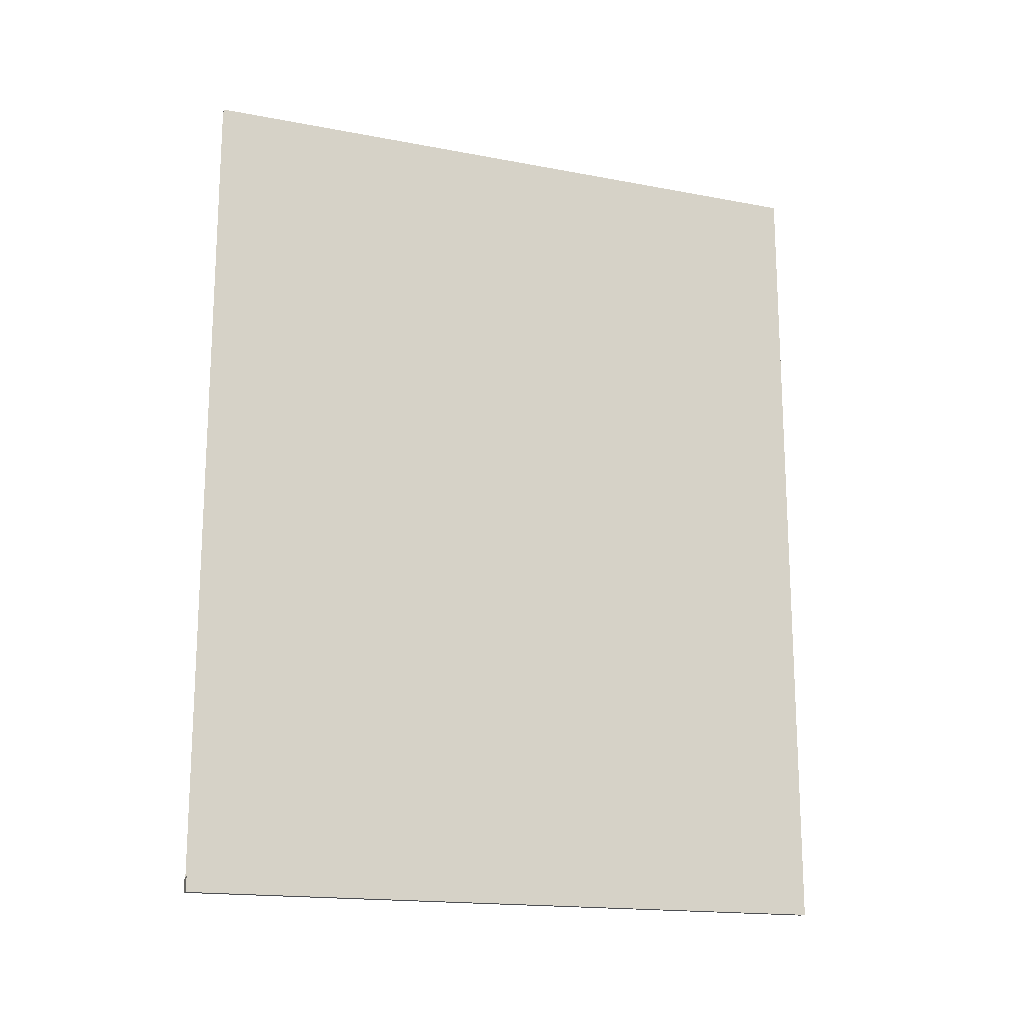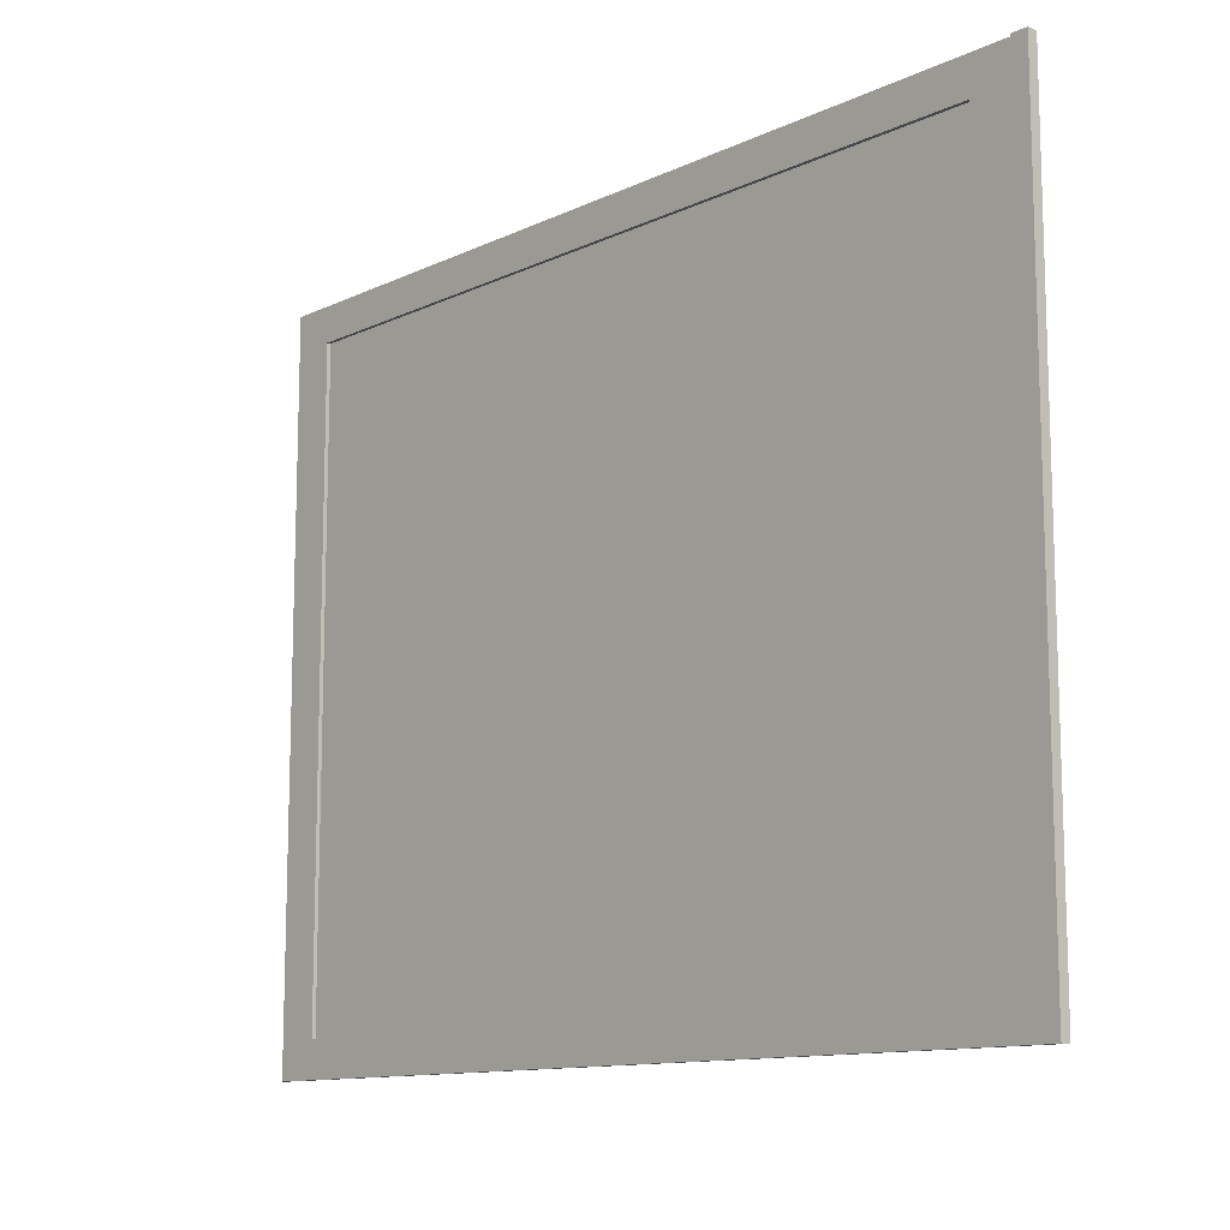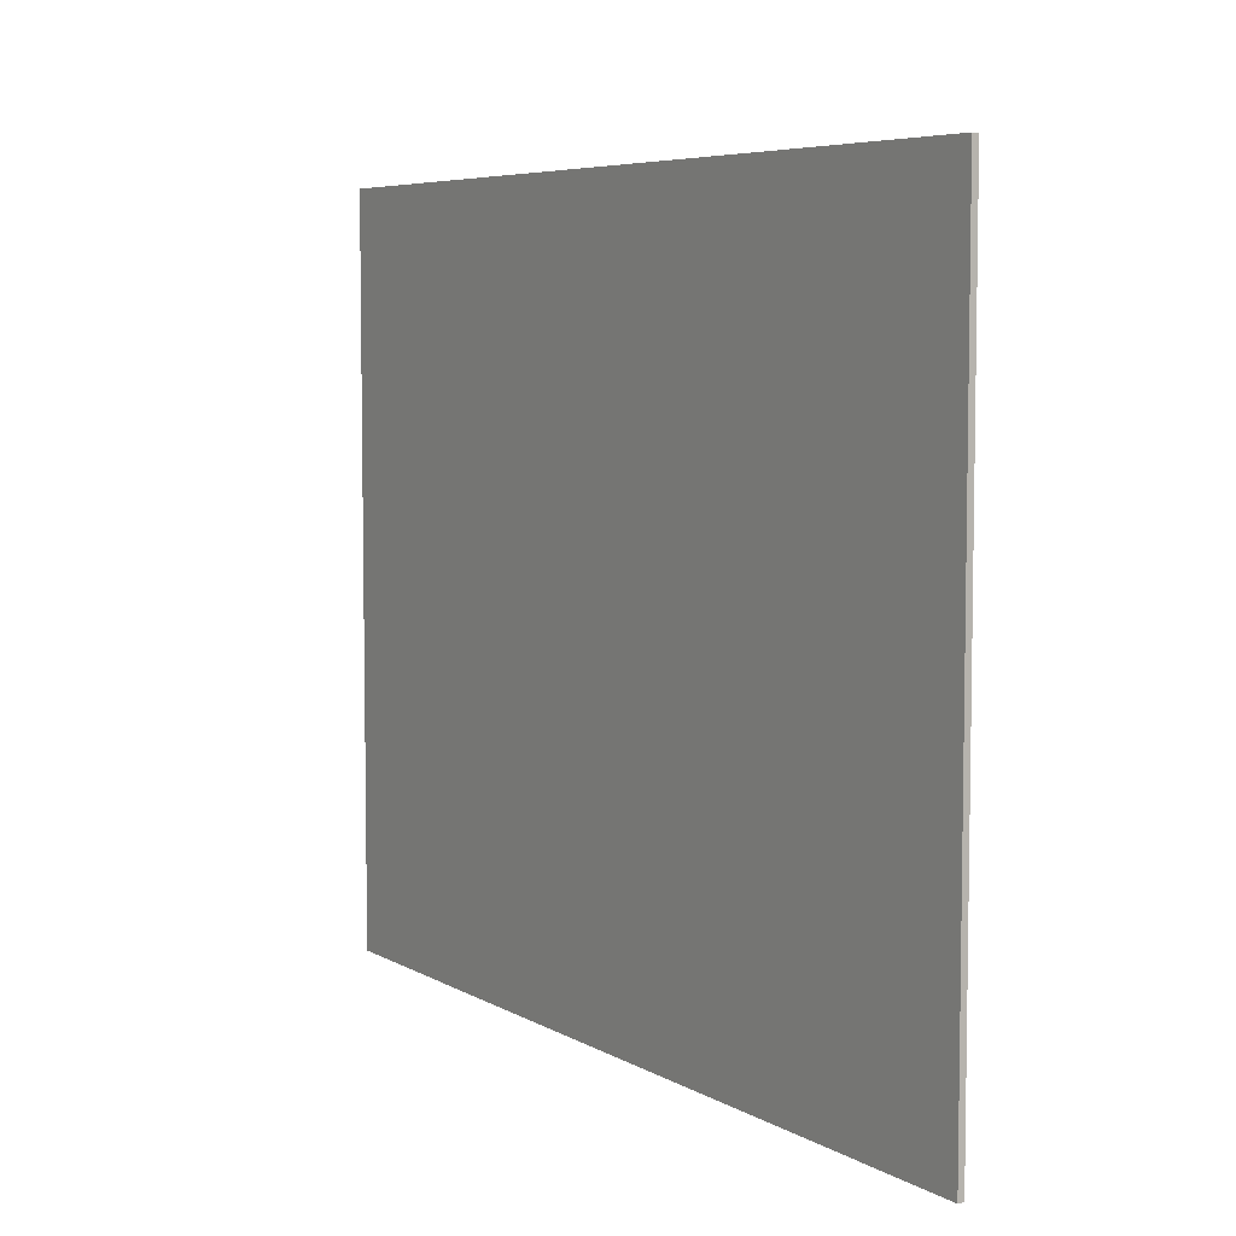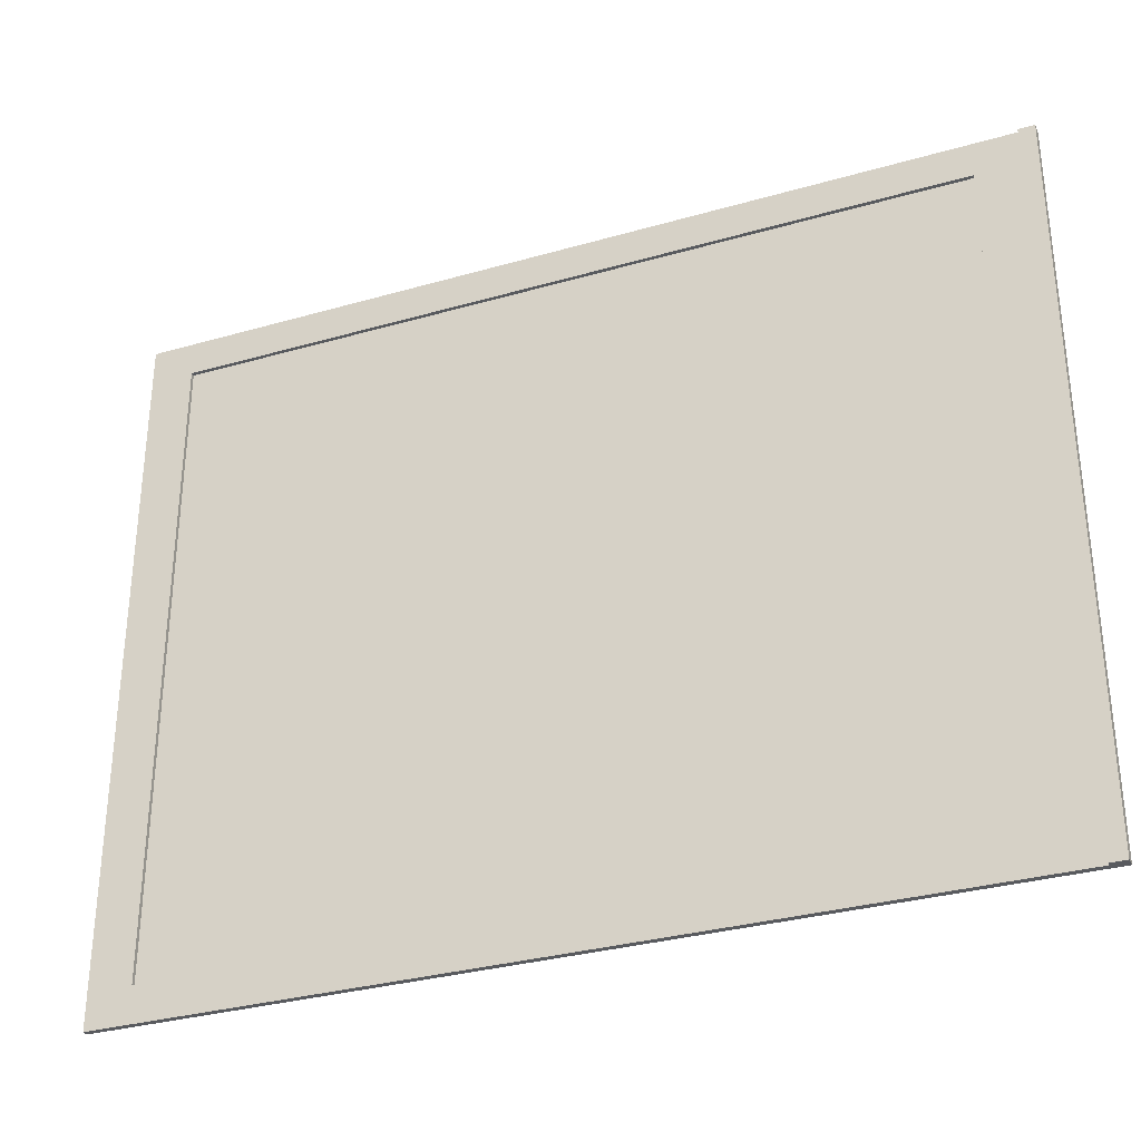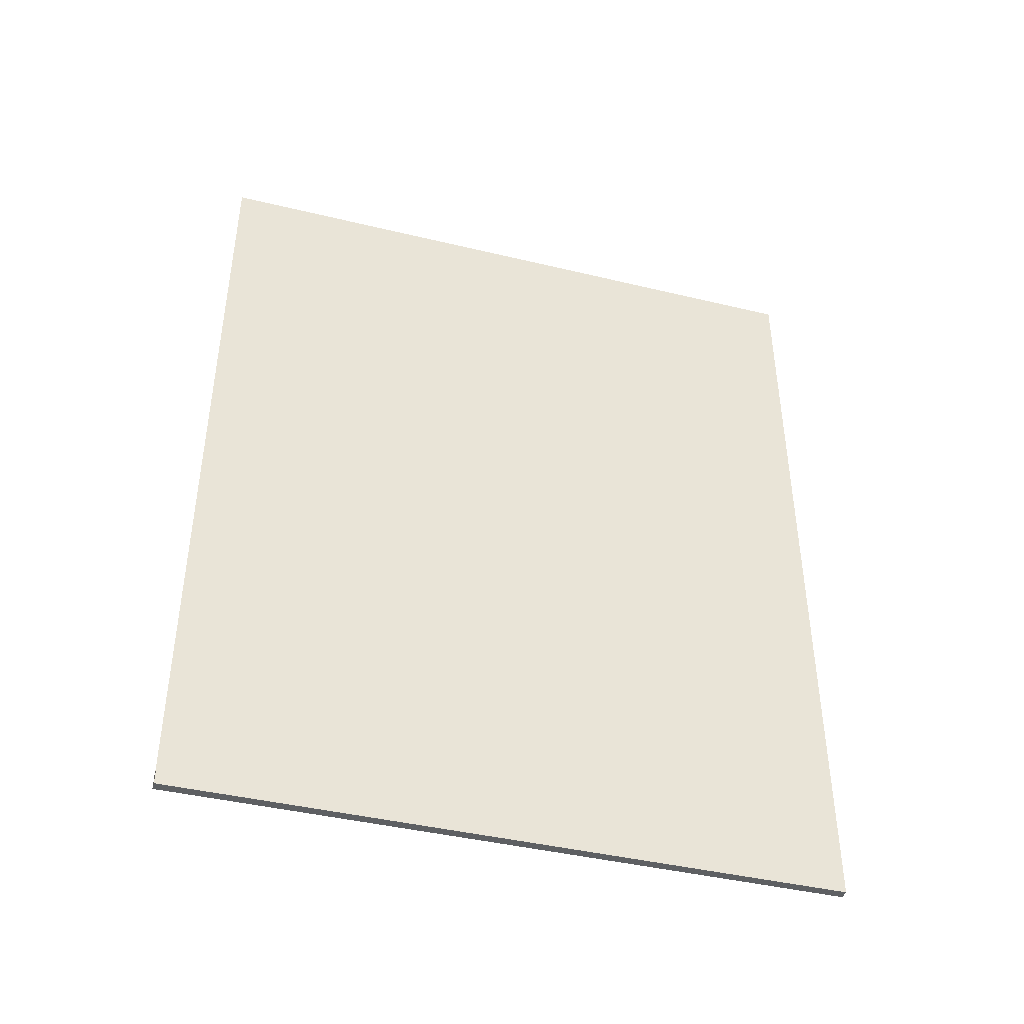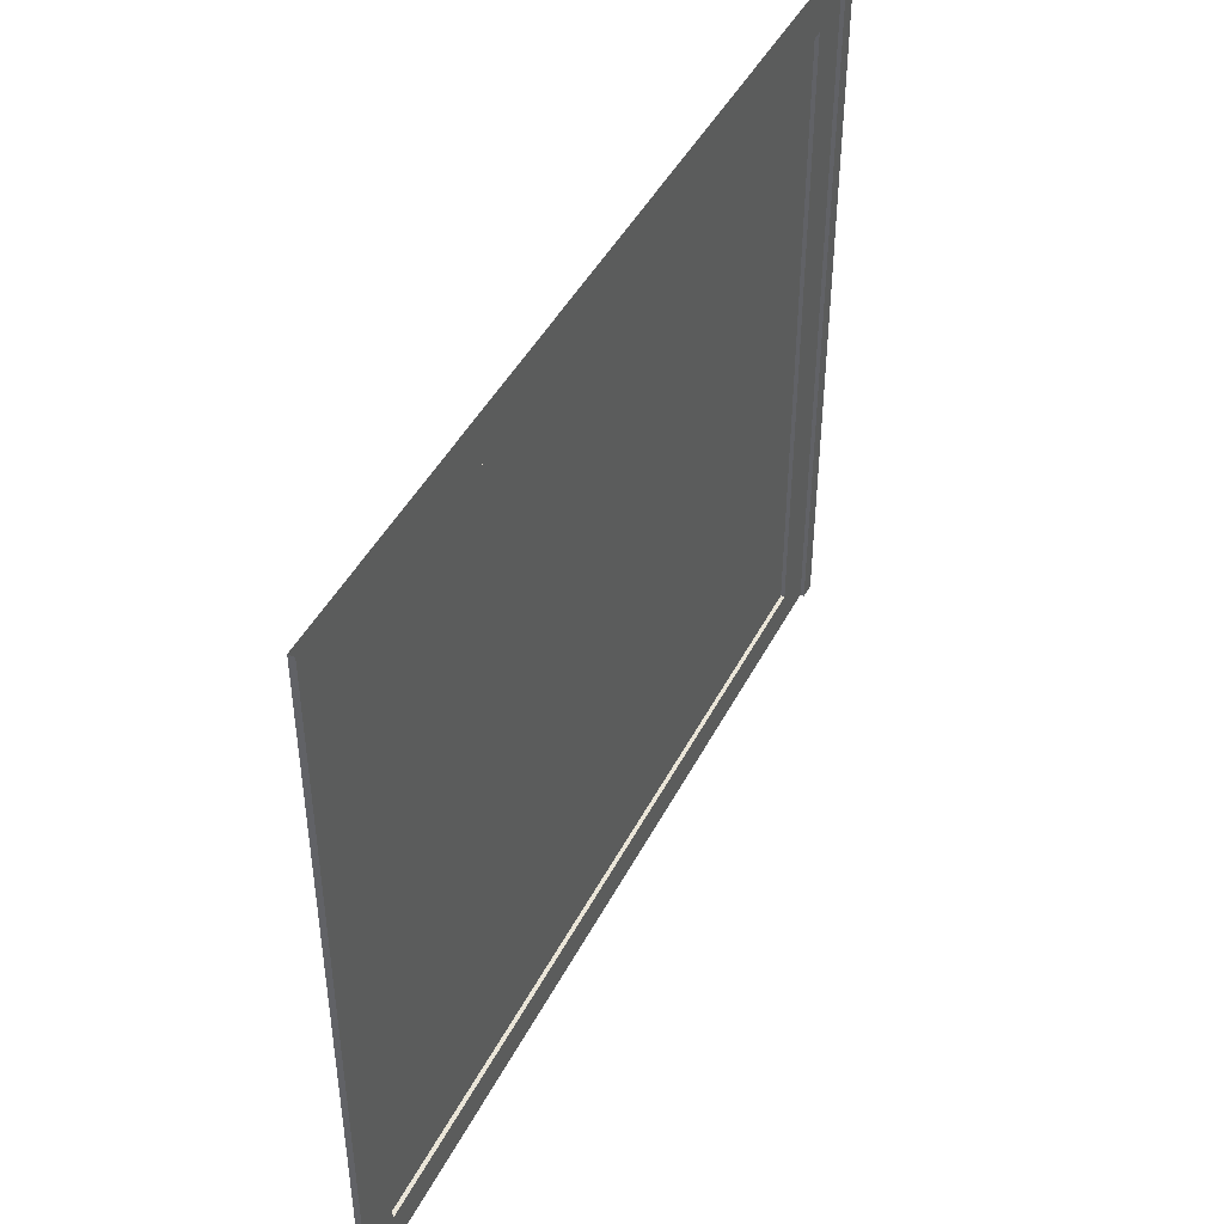
<metadata>
{"format":"obj","ext":"obj","renderer":"f3d","projection":"perspective","resolution":1024,"background":"white","views":[{"elev":-17.0,"azim":69.0,"up":"+Y"},{"elev":-11.8,"azim":-41.9,"up":"+Z"},{"elev":6.1,"azim":148.3,"up":"+Z"},{"elev":-32.0,"azim":-68.0,"up":"+Z"},{"elev":-42.3,"azim":73.9,"up":"+Y"},{"elev":44.7,"azim":-154.1,"up":"+Z"}]}
</metadata>
<code>
o Gate-Room-Blaster-Door
g Gate-Room-Blaster-Door
v 0.0375 -11 -4.5
v 0.0375 0 -4.5
v -0.0375 0 -4.5
v -0.0375 -11 -4.5
v 0.0375 -11 4.5
v 0.0375 0 4.5
v -0.0375 0 4.5
v 0.0125 -0.55 4.05
v 0.0125 -10.45 4.05
v 0.0125 -0.55 -4.05
v 0.0125 -10.45 -4.05
v 0.0125 -11.2 4.5
v 0.0375 -11.2 4.5
v 0.0125 -11.2 -4.5
v 0.0375 -11.2 -4.5
v -0.0375 -11 4.5
v -0.0875 -11 -4.5
v -0.0875 -11 4.5
v -0.0875 -11.2 -4.5
v -0.0875 -11.2 4.5
v -0.0375 -0.55 4.05
v -0.0375 -10.45 4.05
v -0.0375 -0.55 -4.05
v -0.0375 -10.45 -4.05
f 4 3 2 1
f 1 2 6 5
f 2 3 7 6
f 10 11 9 8
f 14 15 13 12
f 12 13 5 16
f 19 20 18 17
f 13 15 1 5
f 15 14 4 1
f 17 18 16 4
f 19 17 4 14
f 18 20 12 16
f 20 19 14 12
f 21 22 16 7
f 23 21 7 3
f 22 24 4 16
f 24 23 3 4
f 8 9 22 21
f 10 8 21 23
f 9 11 24 22
f 11 10 23 24

</code>
